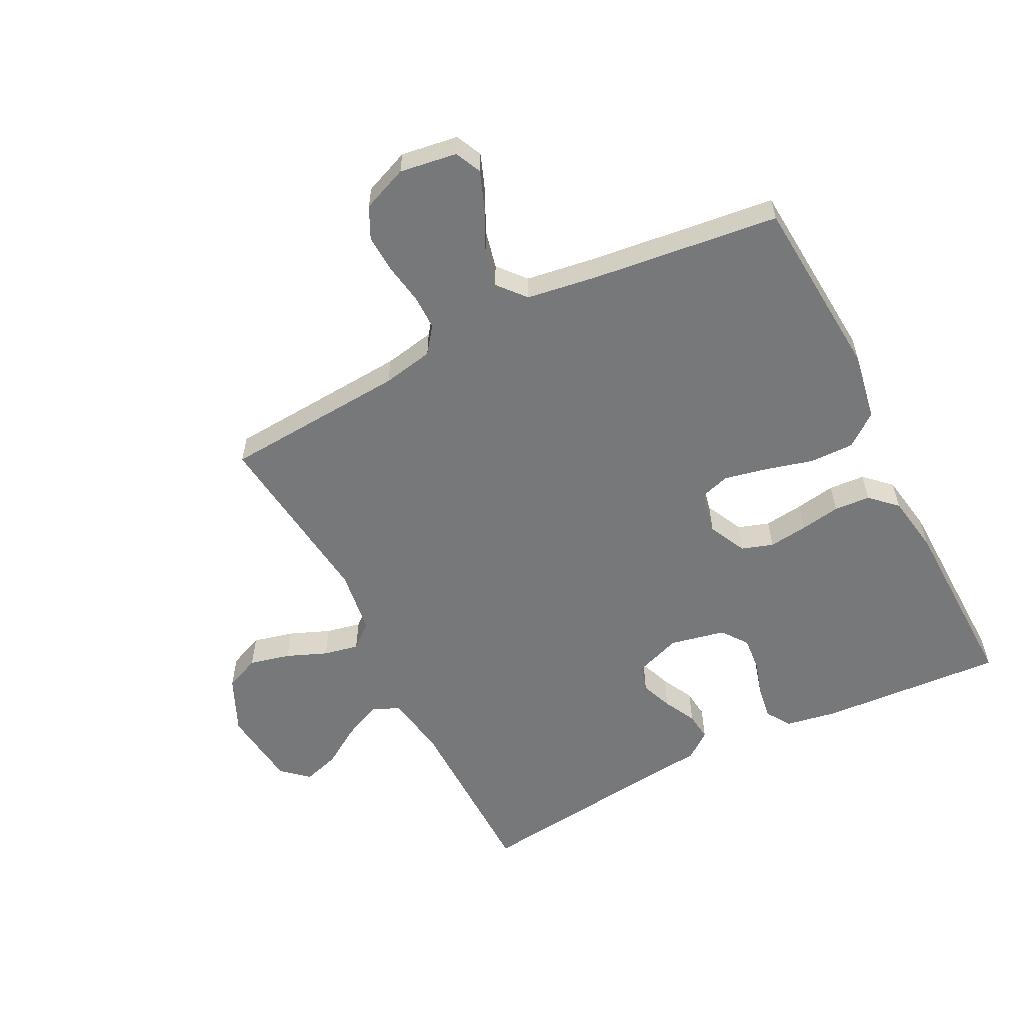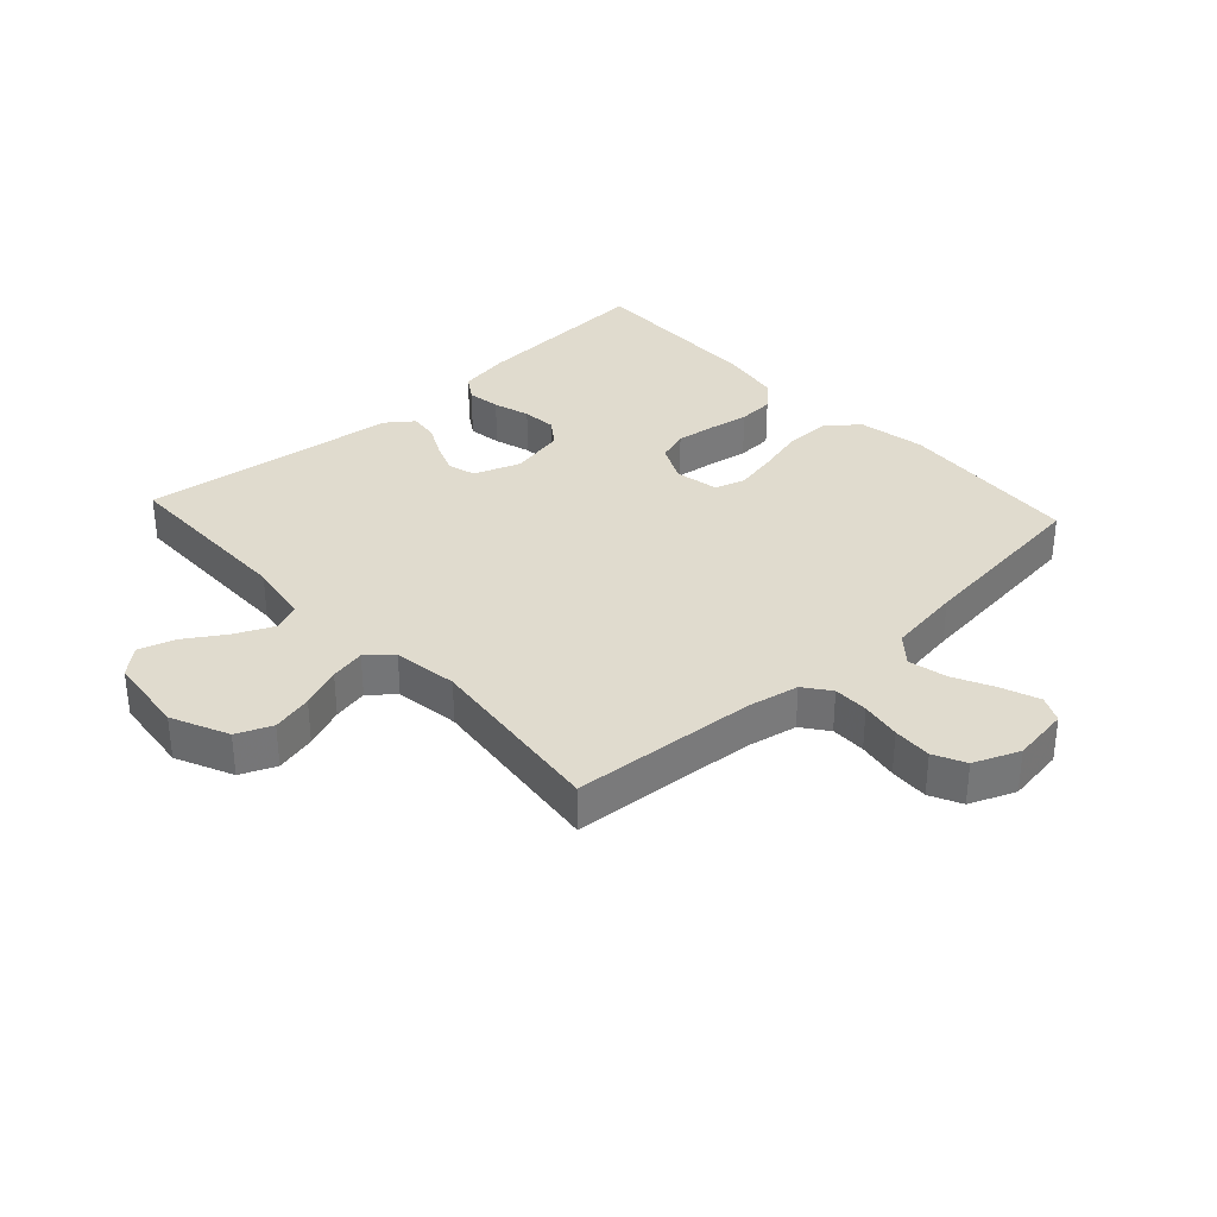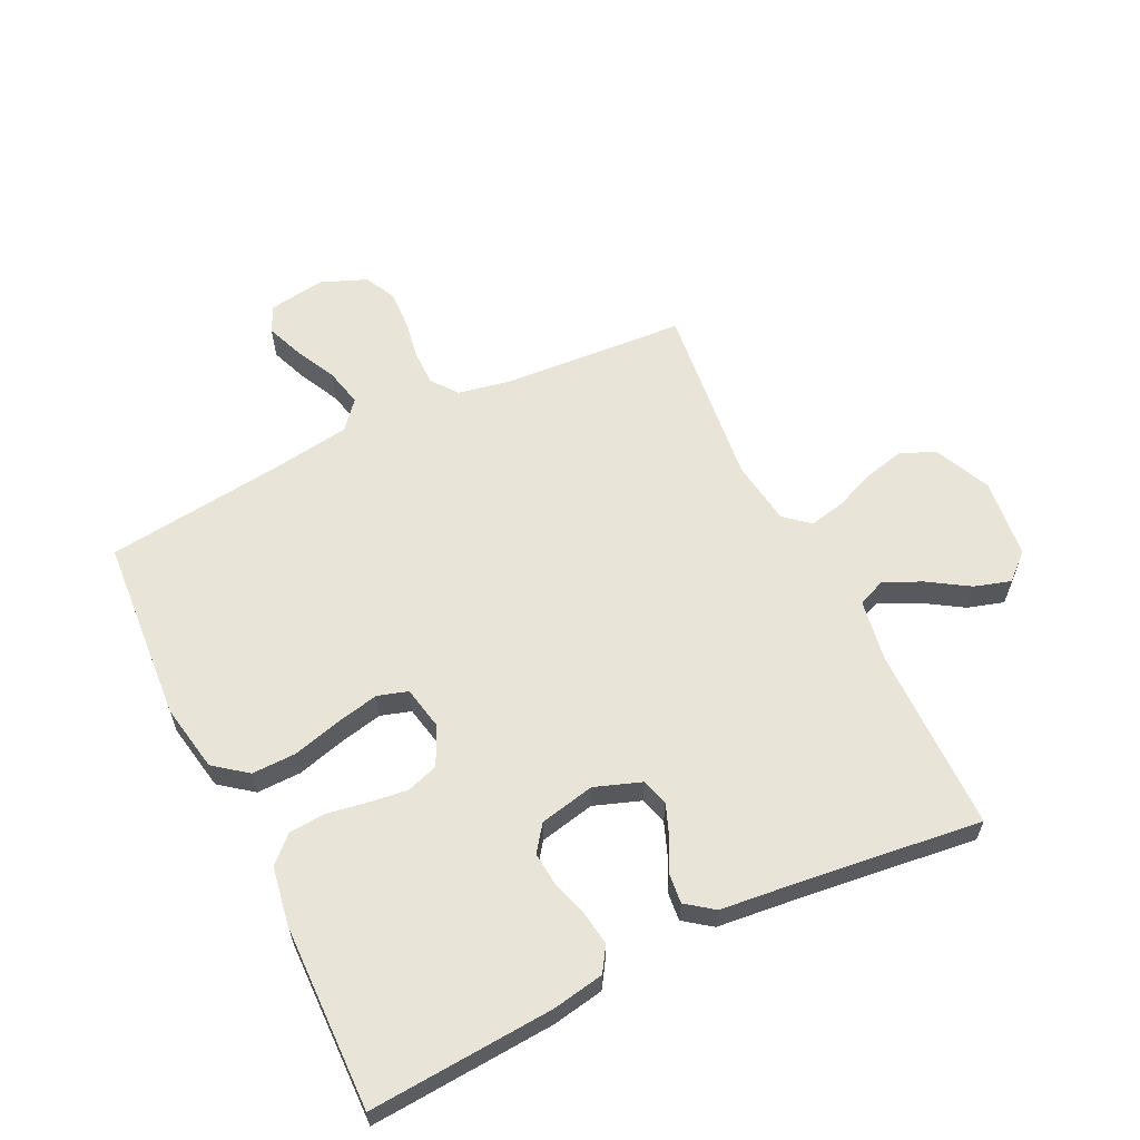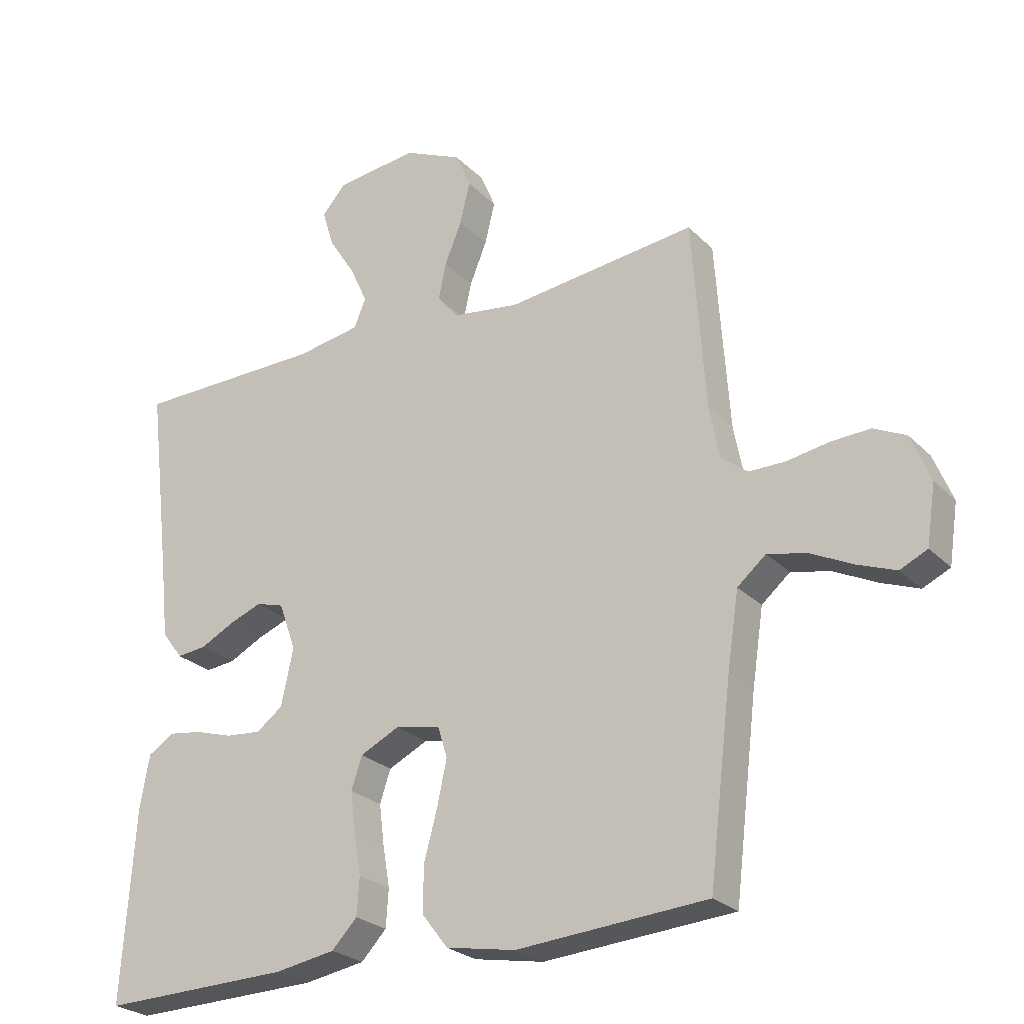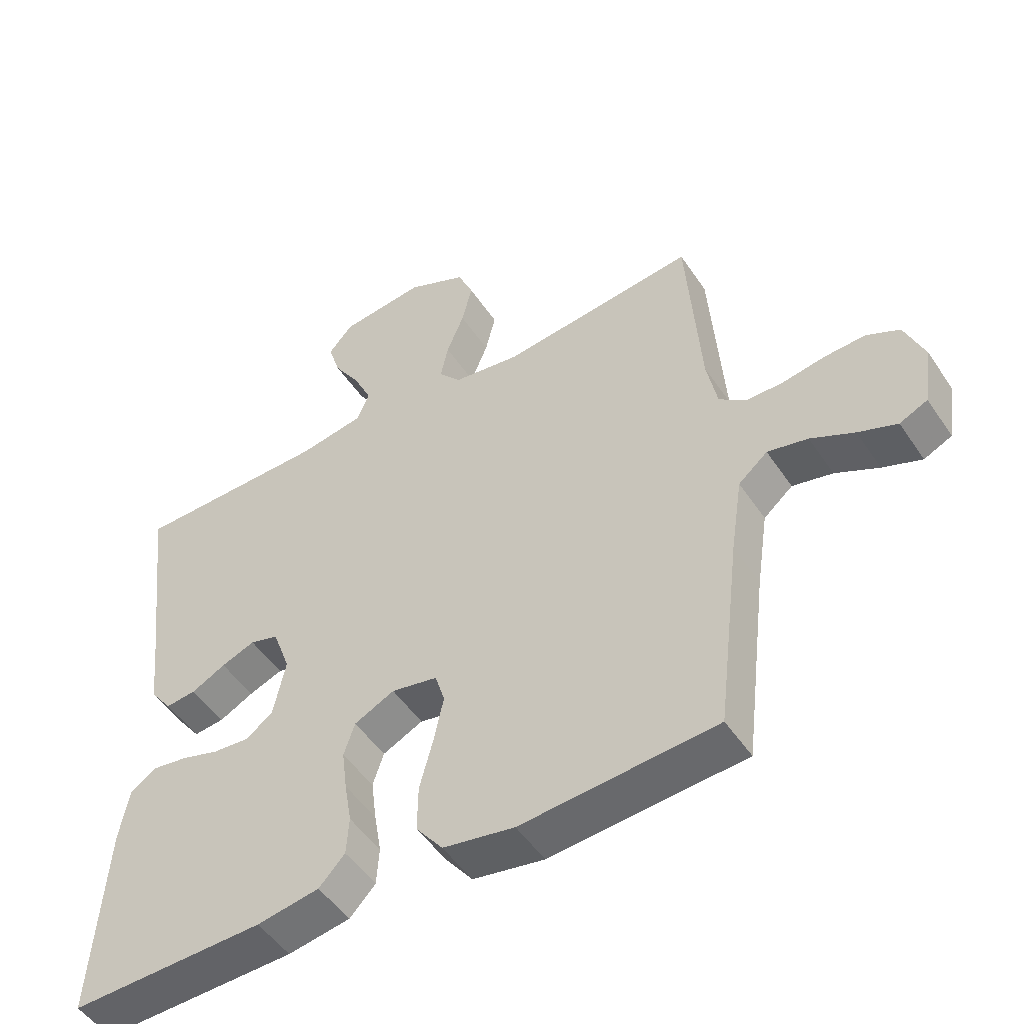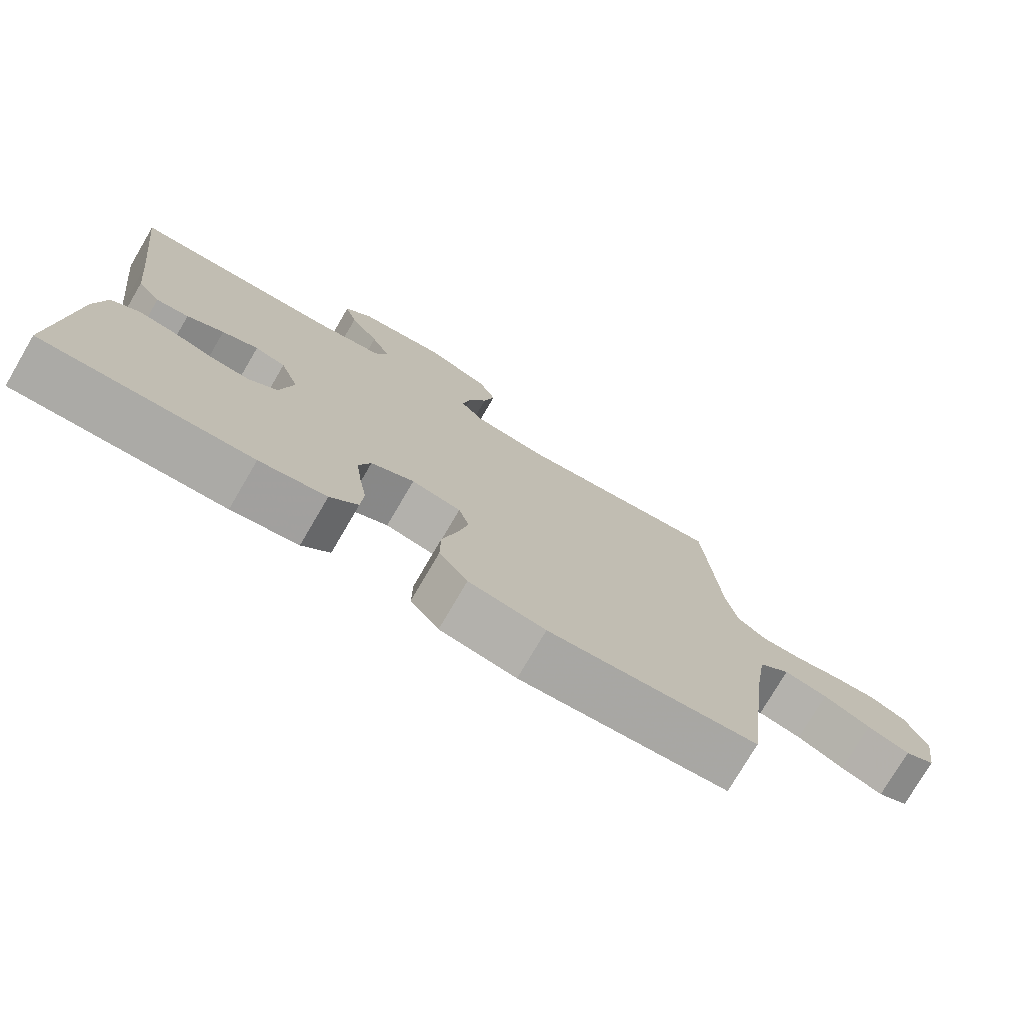
<metadata>
{"format":"obj","ext":"obj","renderer":"f3d","projection":"perspective","resolution":1024,"background":"white","views":[{"elev":-57.4,"azim":117.0,"up":"+Y"},{"elev":33.7,"azim":47.5,"up":"+Y"},{"elev":60.6,"azim":-116.0,"up":"+Y"},{"elev":-25.4,"azim":33.1,"up":"+Z"},{"elev":-50.2,"azim":32.7,"up":"+Z"},{"elev":-76.3,"azim":-30.4,"up":"+Z"}]}
</metadata>
<code>
v 0.5 0.07 -0.5
v 0.2 0.07 -0.522
v 0.09 0.07 -0.502
v 0.049 0.07 -0.449
v 0.05 0.07 -0.377
v 0.071 0.07 -0.299
v 0.086 0.07 -0.229
v 0.071 0.07 -0.18
v 0 0.07 -0.166
v -0.062 0.07 -0.196
v -0.079 0.07 -0.247
v -0.071 0.07 -0.311
v -0.06 0.07 -0.376
v -0.064 0.07 -0.435
v -0.104 0.07 -0.477
v -0.2 0.07 -0.493
v -0.5 0.07 -0.5
v -0.48 0.07 -0.2
v -0.465 0.07 -0.116
v -0.425 0.07 -0.09
v -0.371 0.07 -0.098
v -0.312 0.07 -0.116
v -0.256 0.07 -0.121
v -0.214 0.07 -0.09
v -0.195 0.07 0
v -0.222 0.07 0.075
v -0.266 0.07 0.088
v -0.318 0.07 0.068
v -0.371 0.07 0.041
v -0.418 0.07 0.036
v -0.451 0.07 0.08
v -0.464 0.07 0.2
v -0.5 0.07 0.5
v -0.2 0.07 0.503
v -0.099 0.07 0.52
v -0.08 0.07 0.565
v -0.108 0.07 0.626
v -0.15 0.07 0.692
v -0.168 0.07 0.751
v -0.13 0.07 0.794
v 0 0.07 0.809
v 0.092 0.07 0.767
v 0.116 0.07 0.71
v 0.1 0.07 0.644
v 0.073 0.07 0.578
v 0.061 0.07 0.521
v 0.095 0.07 0.481
v 0.2 0.07 0.466
v 0.5 0.07 0.5
v 0.521 0.07 0.2
v 0.537 0.07 0.117
v 0.579 0.07 0.085
v 0.636 0.07 0.085
v 0.701 0.07 0.096
v 0.764 0.07 0.099
v 0.815 0.07 0.074
v 0.845 0.07 0
v 0.831 0.07 -0.093
v 0.788 0.07 -0.113
v 0.728 0.07 -0.09
v 0.661 0.07 -0.057
v 0.599 0.07 -0.043
v 0.554 0.07 -0.081
v 0.536 0.07 -0.2
v 0.5 0 -0.5
v 0.2 0 -0.522
v 0.09 0 -0.502
v 0.049 0 -0.449
v 0.05 0 -0.377
v 0.071 0 -0.299
v 0.086 0 -0.229
v 0.071 0 -0.18
v 0 0 -0.166
v -0.062 0 -0.196
v -0.079 0 -0.247
v -0.071 0 -0.311
v -0.06 0 -0.376
v -0.064 0 -0.435
v -0.104 0 -0.477
v -0.2 0 -0.493
v -0.5 0 -0.5
v -0.48 0 -0.2
v -0.465 0 -0.116
v -0.425 0 -0.09
v -0.371 0 -0.098
v -0.312 0 -0.116
v -0.256 0 -0.121
v -0.214 0 -0.09
v -0.195 0 0
v -0.222 0 0.075
v -0.266 0 0.088
v -0.318 0 0.068
v -0.371 0 0.041
v -0.418 0 0.036
v -0.451 0 0.08
v -0.464 0 0.2
v -0.5 0 0.5
v -0.2 0 0.503
v -0.099 0 0.52
v -0.08 0 0.565
v -0.108 0 0.626
v -0.15 0 0.692
v -0.168 0 0.751
v -0.13 0 0.794
v 0 0 0.809
v 0.092 0 0.767
v 0.116 0 0.71
v 0.1 0 0.644
v 0.073 0 0.578
v 0.061 0 0.521
v 0.095 0 0.481
v 0.2 0 0.466
v 0.5 0 0.5
v 0.521 0 0.2
v 0.537 0 0.117
v 0.579 0 0.085
v 0.636 0 0.085
v 0.701 0 0.096
v 0.764 0 0.099
v 0.815 0 0.074
v 0.845 0 0
v 0.831 0 -0.093
v 0.788 0 -0.113
v 0.728 0 -0.09
v 0.661 0 -0.057
v 0.599 0 -0.043
v 0.554 0 -0.081
v 0.536 0 -0.2
f 59 60 61
f 58 59 61
f 57 58 61
f 56 57 61
f 55 56 61
f 54 55 61
f 53 54 61
f 52 53 61 62
f 51 52 62 63
f 48 49 50
f 51 63 64
f 50 51 64
f 48 50 64
f 47 48 64
f 43 44 45
f 42 43 45
f 41 42 45
f 40 41 45
f 39 40 45
f 38 39 45
f 37 38 45
f 36 37 45 46
f 64 1 2
f 47 64 2
f 46 47 2
f 36 46 2
f 35 36 2
f 30 31 32
f 29 30 32
f 28 29 32
f 32 33 34
f 28 32 34
f 27 28 34
f 20 21 22
f 19 20 22
f 18 19 22
f 17 18 22
f 16 17 22
f 15 16 22
f 14 15 22
f 13 14 22
f 12 13 22
f 11 12 22 23
f 10 11 23 24
f 4 5 6
f 3 4 6
f 2 3 6
f 2 6 7
f 35 2 7 8
f 26 27 34 35
f 35 8 9
f 26 35 9
f 25 26 9
f 9 10 24 25
f 125 124 123
f 125 123 122
f 125 122 121
f 125 121 120
f 125 120 119
f 125 119 118
f 125 118 117
f 126 125 117 116
f 127 126 116 115
f 114 113 112
f 128 127 115
f 128 115 114
f 128 114 112
f 128 112 111
f 109 108 107
f 109 107 106
f 109 106 105
f 109 105 104
f 109 104 103
f 109 103 102
f 109 102 101
f 110 109 101 100
f 66 65 128
f 66 128 111
f 66 111 110
f 66 110 100
f 66 100 99
f 96 95 94
f 96 94 93
f 96 93 92
f 98 97 96
f 98 96 92
f 98 92 91
f 86 85 84
f 86 84 83
f 86 83 82
f 86 82 81
f 86 81 80
f 86 80 79
f 86 79 78
f 86 78 77
f 86 77 76
f 87 86 76 75
f 88 87 75 74
f 70 69 68
f 70 68 67
f 70 67 66
f 71 70 66
f 72 71 66 99
f 99 98 91 90
f 73 72 99
f 73 99 90
f 73 90 89
f 89 88 74 73
f 1 65 66 2
f 2 66 67 3
f 3 67 68 4
f 4 68 69 5
f 5 69 70 6
f 6 70 71 7
f 7 71 72 8
f 8 72 73 9
f 9 73 74 10
f 10 74 75 11
f 11 75 76 12
f 12 76 77 13
f 13 77 78 14
f 14 78 79 15
f 15 79 80 16
f 16 80 81 17
f 17 81 82 18
f 18 82 83 19
f 19 83 84 20
f 20 84 85 21
f 21 85 86 22
f 22 86 87 23
f 23 87 88 24
f 24 88 89 25
f 25 89 90 26
f 26 90 91 27
f 27 91 92 28
f 28 92 93 29
f 29 93 94 30
f 30 94 95 31
f 31 95 96 32
f 32 96 97 33
f 33 97 98 34
f 34 98 99 35
f 35 99 100 36
f 36 100 101 37
f 37 101 102 38
f 38 102 103 39
f 39 103 104 40
f 40 104 105 41
f 41 105 106 42
f 42 106 107 43
f 43 107 108 44
f 44 108 109 45
f 45 109 110 46
f 46 110 111 47
f 47 111 112 48
f 48 112 113 49
f 49 113 114 50
f 50 114 115 51
f 51 115 116 52
f 52 116 117 53
f 53 117 118 54
f 54 118 119 55
f 55 119 120 56
f 56 120 121 57
f 57 121 122 58
f 58 122 123 59
f 59 123 124 60
f 60 124 125 61
f 61 125 126 62
f 62 126 127 63
f 63 127 128 64
f 64 128 65 1

</code>
